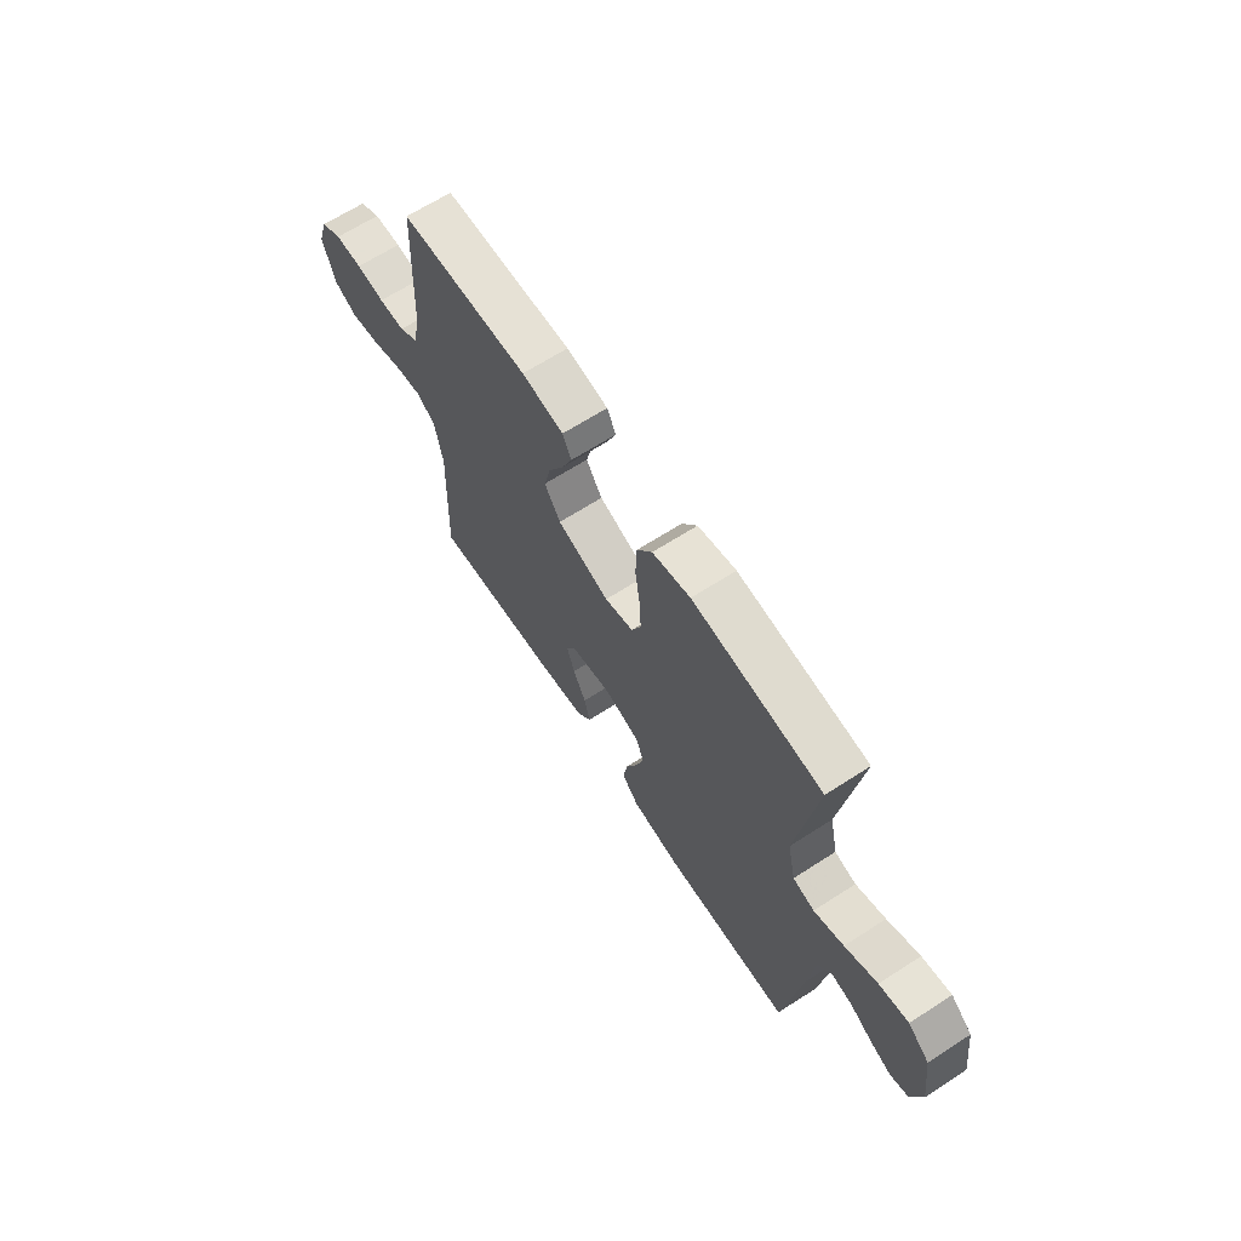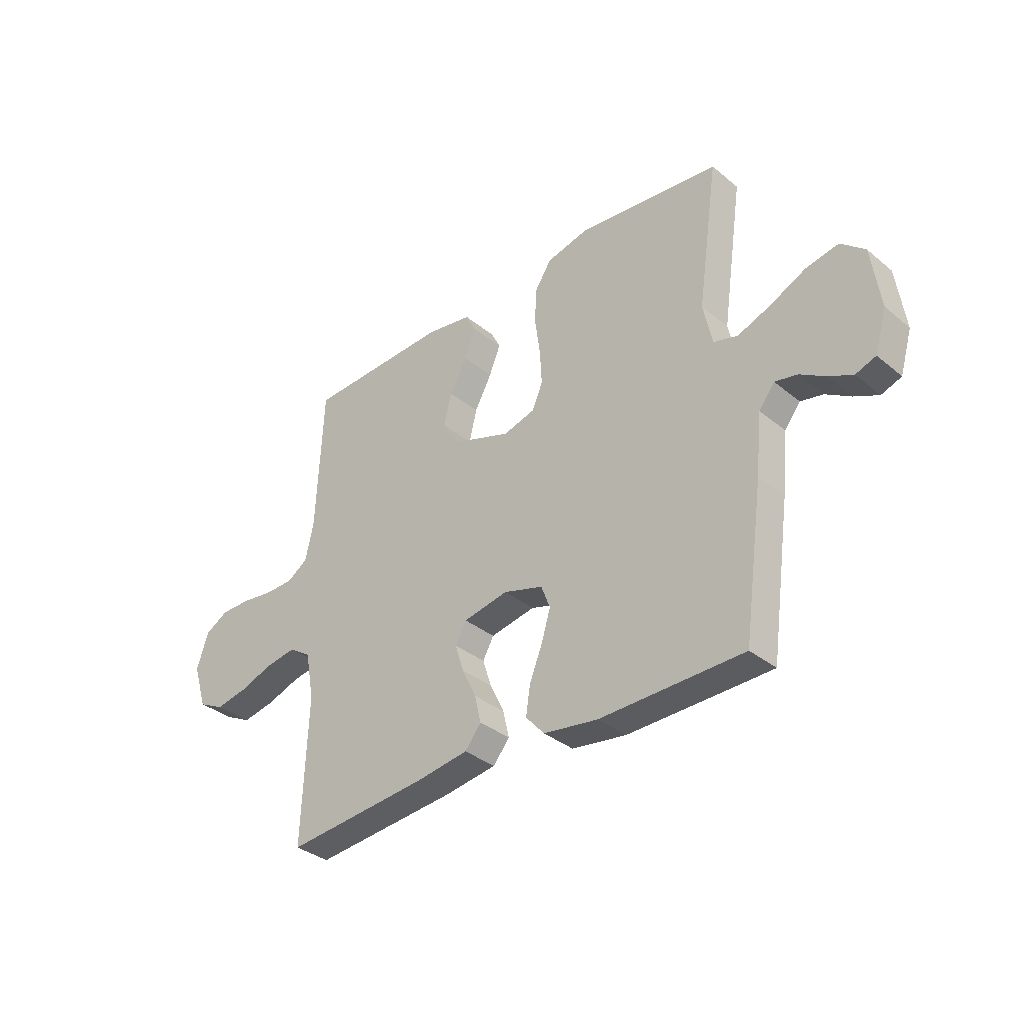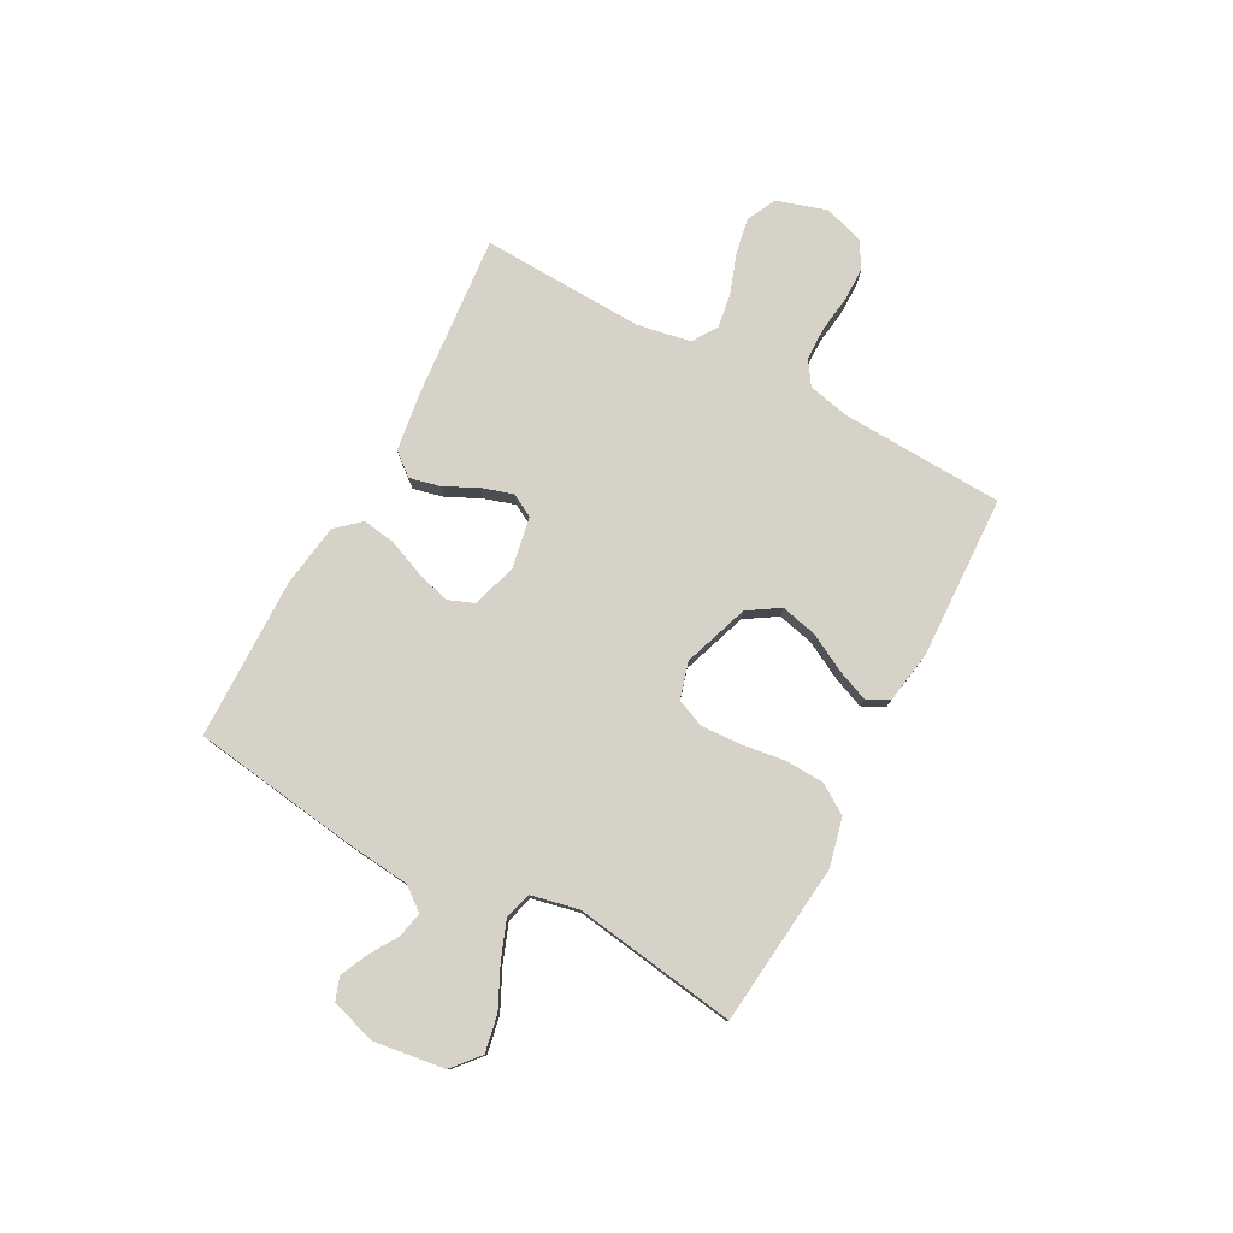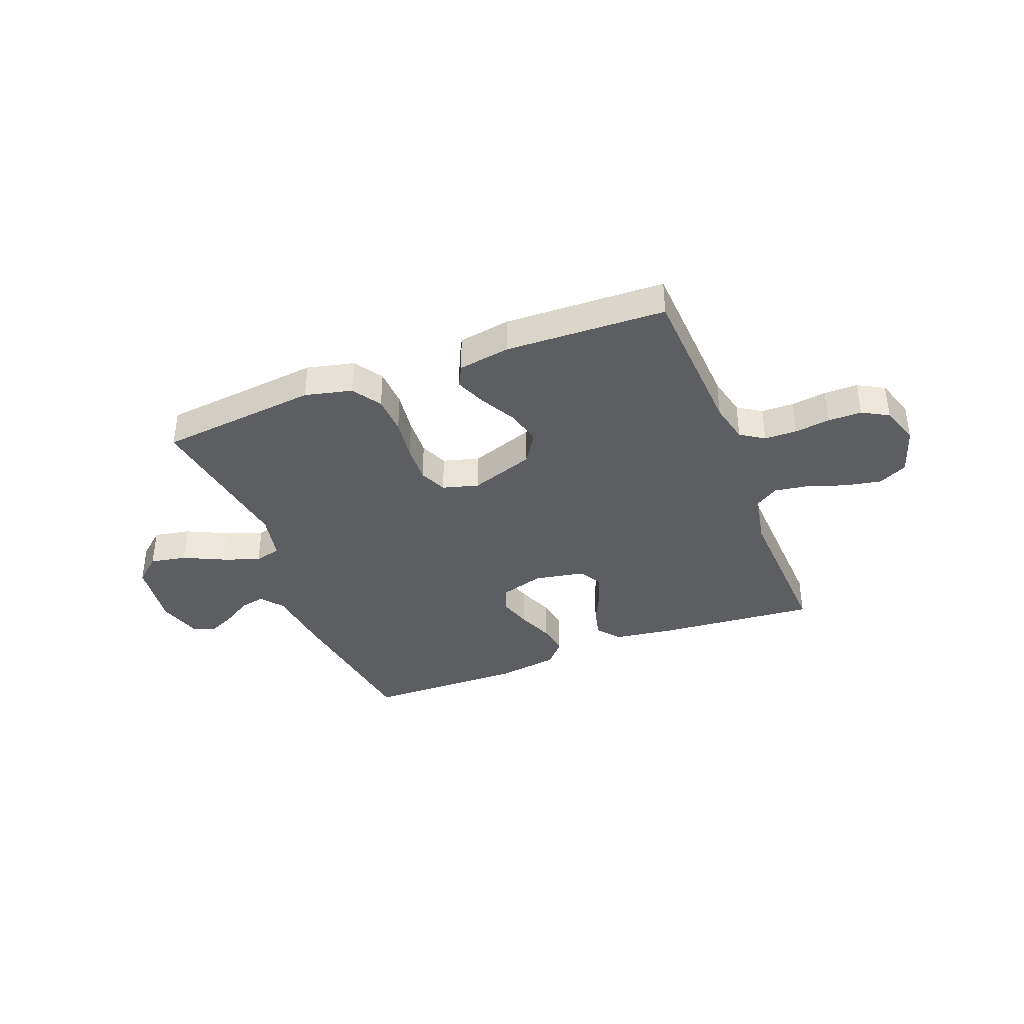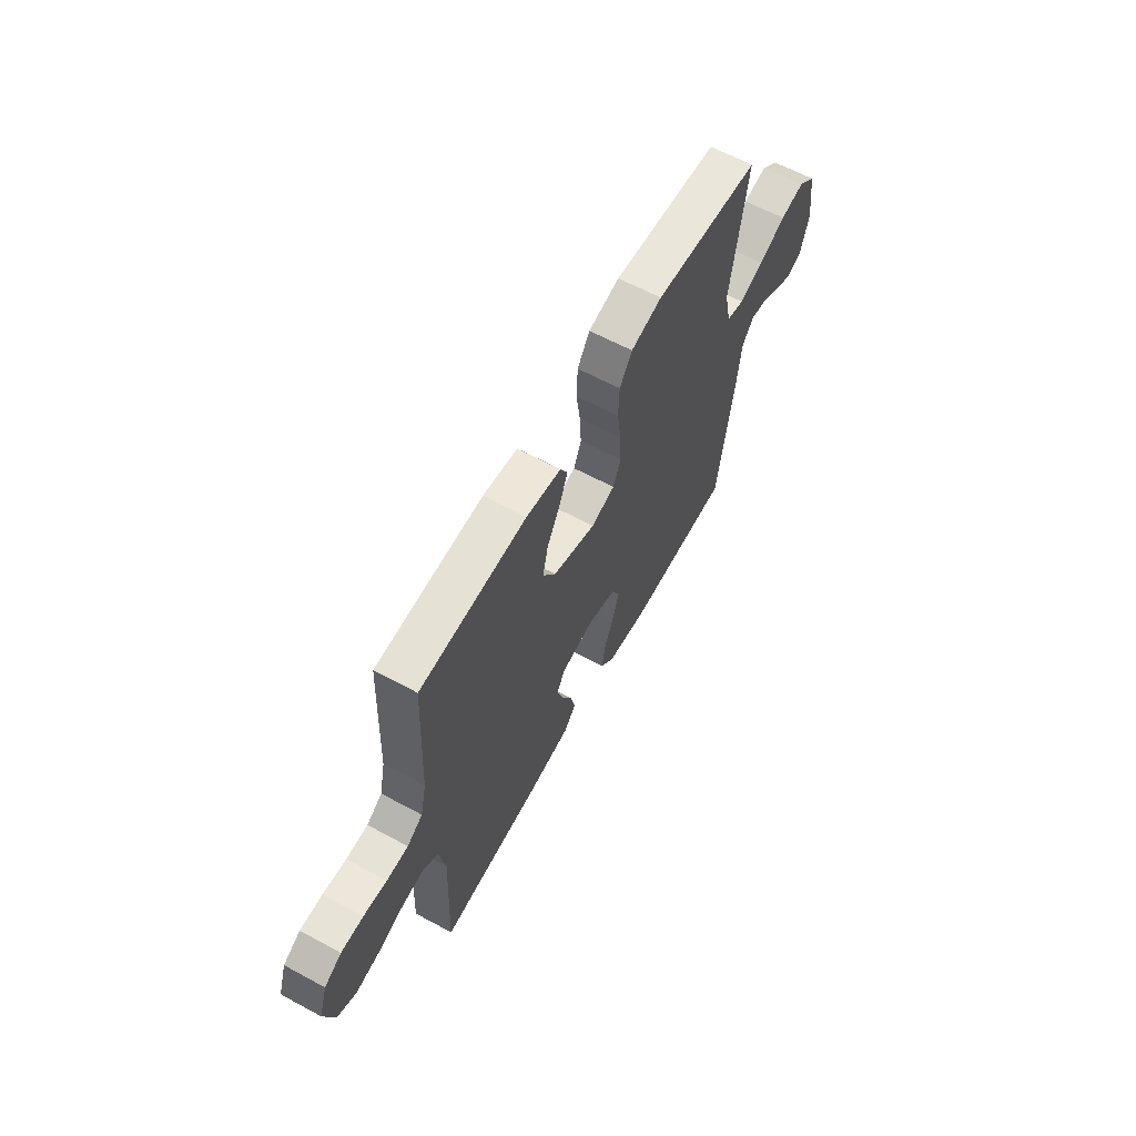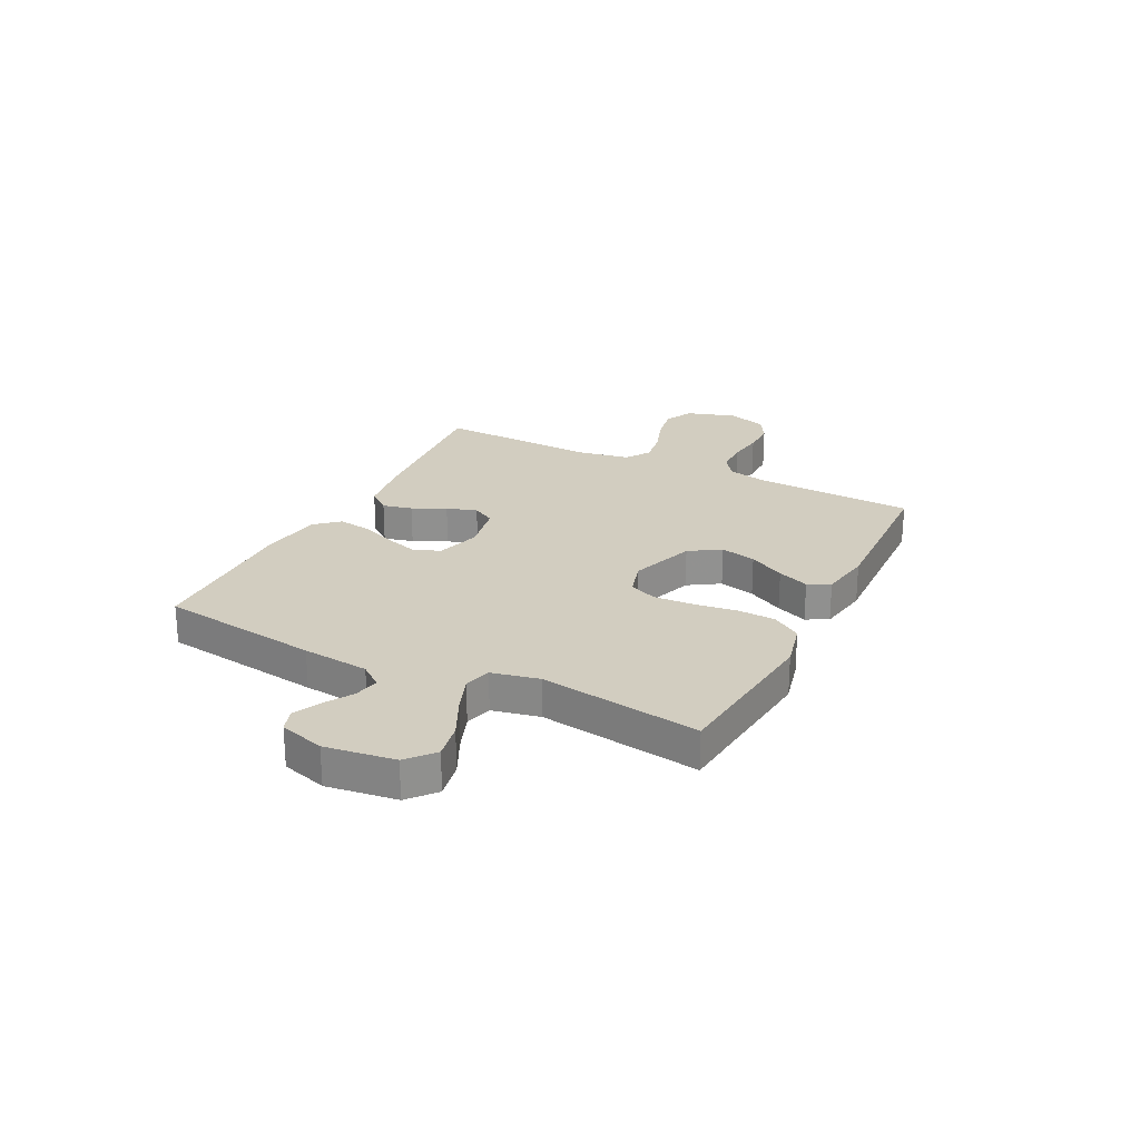
<metadata>
{"format":"obj","ext":"obj","renderer":"f3d","projection":"perspective","resolution":1024,"background":"white","views":[{"elev":65.9,"azim":-122.9,"up":"+Z"},{"elev":-34.7,"azim":-137.4,"up":"+Z"},{"elev":77.9,"azim":-61.8,"up":"+Y"},{"elev":-37.8,"azim":21.3,"up":"+Y"},{"elev":62.6,"azim":118.7,"up":"+Z"},{"elev":24.4,"azim":-63.3,"up":"+Y"}]}
</metadata>
<code>
v 0.5 0.07 0.5
v 0.514 0.07 0.2
v 0.531 0.07 0.123
v 0.575 0.07 0.094
v 0.636 0.07 0.093
v 0.702 0.07 0.102
v 0.765 0.07 0.102
v 0.814 0.07 0.074
v 0.838 0.07 0
v 0.809 0.07 -0.092
v 0.755 0.07 -0.119
v 0.687 0.07 -0.106
v 0.616 0.07 -0.081
v 0.552 0.07 -0.071
v 0.506 0.07 -0.101
v 0.488 0.07 -0.2
v 0.5 0.07 -0.5
v 0.2 0.07 -0.473
v 0.09 0.07 -0.457
v 0.056 0.07 -0.415
v 0.069 0.07 -0.359
v 0.099 0.07 -0.297
v 0.117 0.07 -0.24
v 0.094 0.07 -0.198
v 0 0.07 -0.18
v -0.083 0.07 -0.205
v -0.102 0.07 -0.254
v -0.083 0.07 -0.317
v -0.056 0.07 -0.384
v -0.047 0.07 -0.444
v -0.086 0.07 -0.488
v -0.2 0.07 -0.505
v -0.5 0.07 -0.5
v -0.542 0.07 -0.2
v -0.555 0.07 -0.075
v -0.588 0.07 -0.033
v -0.635 0.07 -0.043
v -0.687 0.07 -0.075
v -0.738 0.07 -0.099
v -0.78 0.07 -0.084
v -0.805 0.07 0
v -0.787 0.07 0.13
v -0.737 0.07 0.173
v -0.669 0.07 0.16
v -0.594 0.07 0.124
v -0.525 0.07 0.098
v -0.475 0.07 0.112
v -0.456 0.07 0.2
v -0.5 0.07 0.5
v -0.2 0.07 0.532
v -0.112 0.07 0.511
v -0.077 0.07 0.457
v -0.074 0.07 0.384
v -0.085 0.07 0.305
v -0.089 0.07 0.232
v -0.067 0.07 0.18
v 0 0.07 0.161
v 0.121 0.07 0.203
v 0.158 0.07 0.261
v 0.142 0.07 0.328
v 0.106 0.07 0.395
v 0.082 0.07 0.454
v 0.103 0.07 0.495
v 0.2 0.07 0.511
v 0.5 0 0.5
v 0.514 0 0.2
v 0.531 0 0.123
v 0.575 0 0.094
v 0.636 0 0.093
v 0.702 0 0.102
v 0.765 0 0.102
v 0.814 0 0.074
v 0.838 0 0
v 0.809 0 -0.092
v 0.755 0 -0.119
v 0.687 0 -0.106
v 0.616 0 -0.081
v 0.552 0 -0.071
v 0.506 0 -0.101
v 0.488 0 -0.2
v 0.5 0 -0.5
v 0.2 0 -0.473
v 0.09 0 -0.457
v 0.056 0 -0.415
v 0.069 0 -0.359
v 0.099 0 -0.297
v 0.117 0 -0.24
v 0.094 0 -0.198
v 0 0 -0.18
v -0.083 0 -0.205
v -0.102 0 -0.254
v -0.083 0 -0.317
v -0.056 0 -0.384
v -0.047 0 -0.444
v -0.086 0 -0.488
v -0.2 0 -0.505
v -0.5 0 -0.5
v -0.542 0 -0.2
v -0.555 0 -0.075
v -0.588 0 -0.033
v -0.635 0 -0.043
v -0.687 0 -0.075
v -0.738 0 -0.099
v -0.78 0 -0.084
v -0.805 0 0
v -0.787 0 0.13
v -0.737 0 0.173
v -0.669 0 0.16
v -0.594 0 0.124
v -0.525 0 0.098
v -0.475 0 0.112
v -0.456 0 0.2
v -0.5 0 0.5
v -0.2 0 0.532
v -0.112 0 0.511
v -0.077 0 0.457
v -0.074 0 0.384
v -0.085 0 0.305
v -0.089 0 0.232
v -0.067 0 0.18
v 0 0 0.161
v 0.121 0 0.203
v 0.158 0 0.261
v 0.142 0 0.328
v 0.106 0 0.395
v 0.082 0 0.454
v 0.103 0 0.495
v 0.2 0 0.511
f 63 64 1 2
f 60 61 62 63
f 59 60 63 2
f 58 59 2 3
f 57 58 3 4
f 51 52 53 54
f 51 54 55
f 48 49 50 51
f 47 48 51 55
f 42 43 44 45
f 42 45 46
f 41 42 46
f 40 41 46 47
f 37 38 39 40
f 32 33 34 35
f 32 35 36
f 31 32 36
f 28 29 30 31
f 27 28 31 36
f 26 27 36
f 25 26 36
f 24 25 36
f 19 20 21 22
f 19 22 23
f 16 17 18 19
f 15 16 19 23
f 14 15 23 24
f 10 11 12 13
f 10 13 14
f 9 10 14
f 8 9 14
f 5 6 7 8
f 4 5 8 14
f 57 4 14 24
f 40 47 55 56
f 37 40 56 57
f 36 37 57
f 24 36 57
f 66 65 128 127
f 127 126 125 124
f 66 127 124 123
f 67 66 123 122
f 68 67 122 121
f 118 117 116 115
f 119 118 115
f 115 114 113 112
f 119 115 112 111
f 109 108 107 106
f 110 109 106
f 110 106 105
f 111 110 105 104
f 104 103 102 101
f 99 98 97 96
f 100 99 96
f 100 96 95
f 95 94 93 92
f 100 95 92 91
f 100 91 90
f 100 90 89
f 100 89 88
f 86 85 84 83
f 87 86 83
f 83 82 81 80
f 87 83 80 79
f 88 87 79 78
f 77 76 75 74
f 78 77 74
f 78 74 73
f 78 73 72
f 72 71 70 69
f 78 72 69 68
f 88 78 68 121
f 120 119 111 104
f 121 120 104 101
f 121 101 100
f 121 100 88
f 1 65 66 2
f 2 66 67 3
f 3 67 68 4
f 4 68 69 5
f 5 69 70 6
f 6 70 71 7
f 7 71 72 8
f 8 72 73 9
f 9 73 74 10
f 10 74 75 11
f 11 75 76 12
f 12 76 77 13
f 13 77 78 14
f 14 78 79 15
f 15 79 80 16
f 16 80 81 17
f 17 81 82 18
f 18 82 83 19
f 19 83 84 20
f 20 84 85 21
f 21 85 86 22
f 22 86 87 23
f 23 87 88 24
f 24 88 89 25
f 25 89 90 26
f 26 90 91 27
f 27 91 92 28
f 28 92 93 29
f 29 93 94 30
f 30 94 95 31
f 31 95 96 32
f 32 96 97 33
f 33 97 98 34
f 34 98 99 35
f 35 99 100 36
f 36 100 101 37
f 37 101 102 38
f 38 102 103 39
f 39 103 104 40
f 40 104 105 41
f 41 105 106 42
f 42 106 107 43
f 43 107 108 44
f 44 108 109 45
f 45 109 110 46
f 46 110 111 47
f 47 111 112 48
f 48 112 113 49
f 49 113 114 50
f 50 114 115 51
f 51 115 116 52
f 52 116 117 53
f 53 117 118 54
f 54 118 119 55
f 55 119 120 56
f 56 120 121 57
f 57 121 122 58
f 58 122 123 59
f 59 123 124 60
f 60 124 125 61
f 61 125 126 62
f 62 126 127 63
f 63 127 128 64
f 64 128 65 1

</code>
